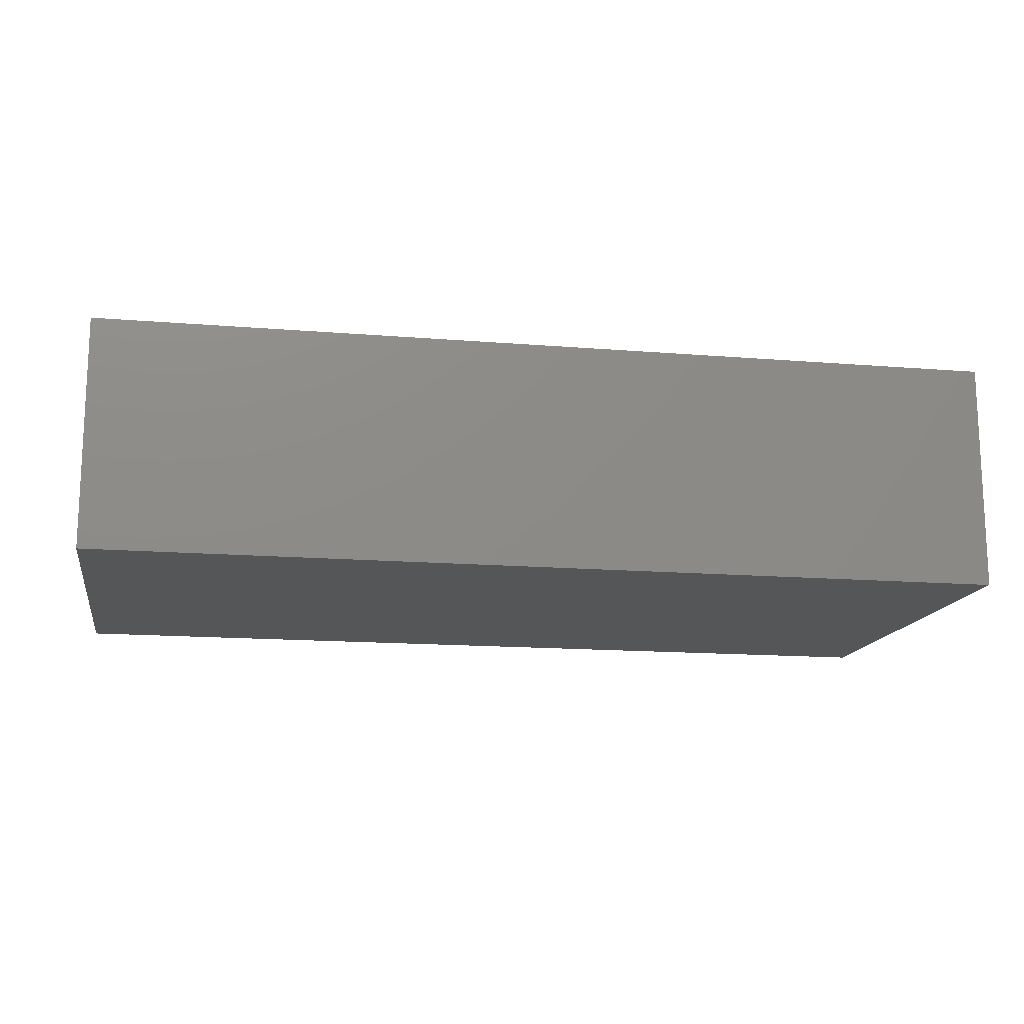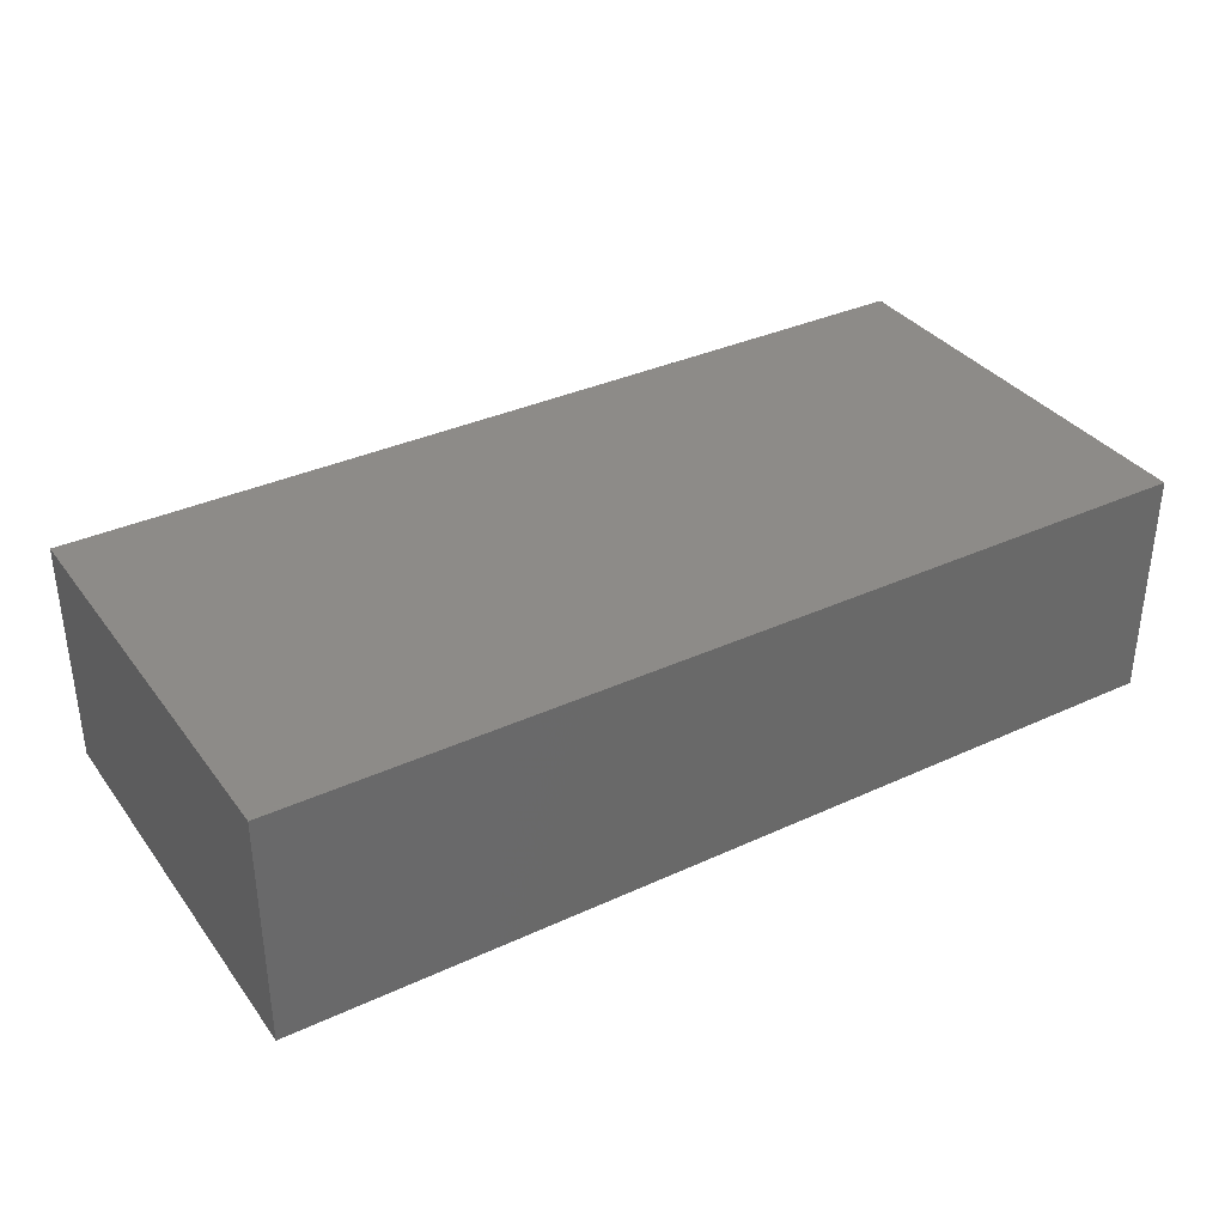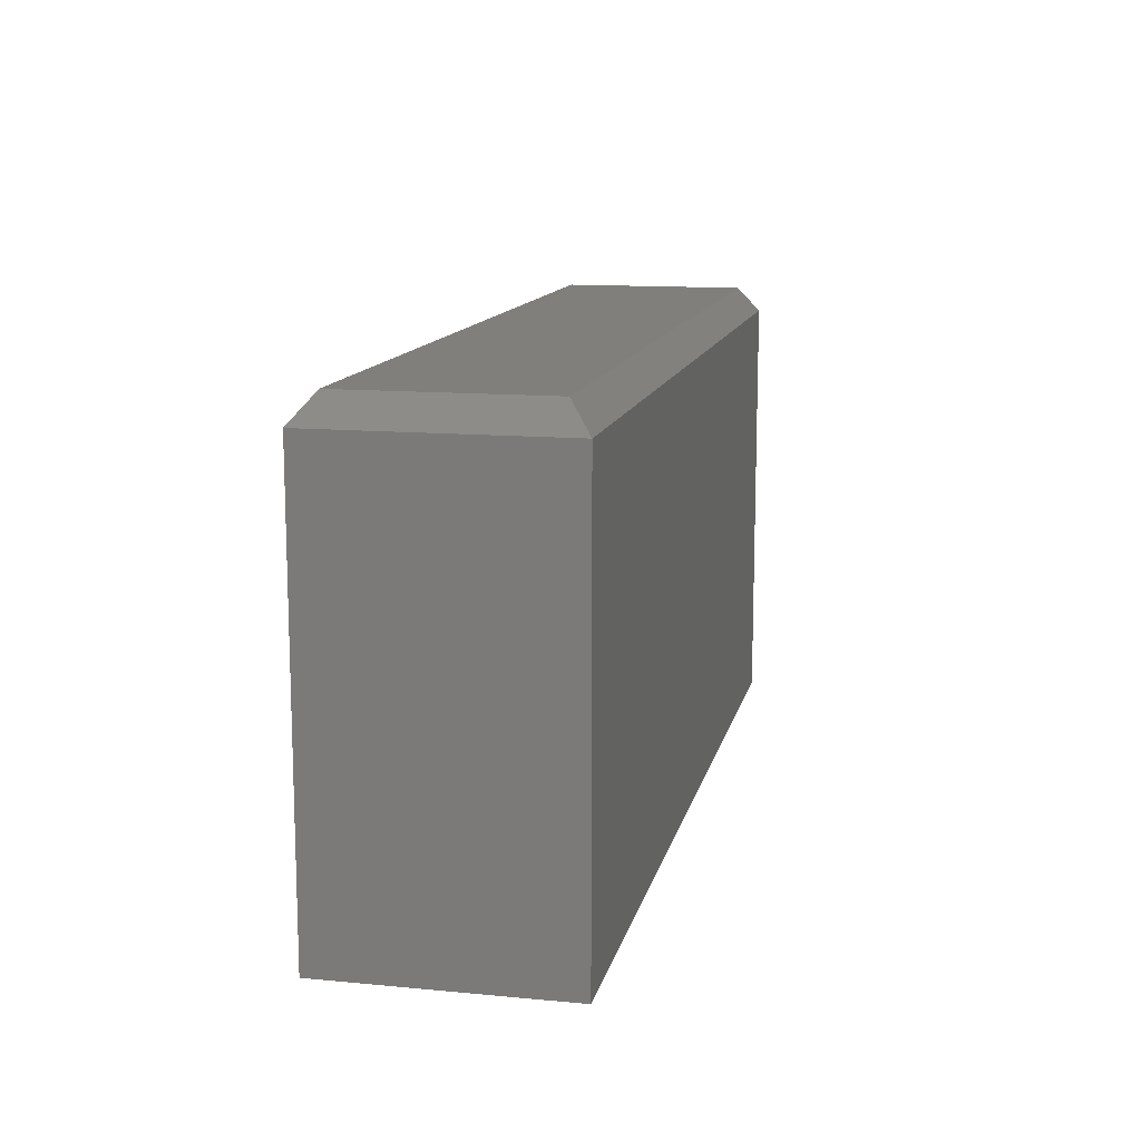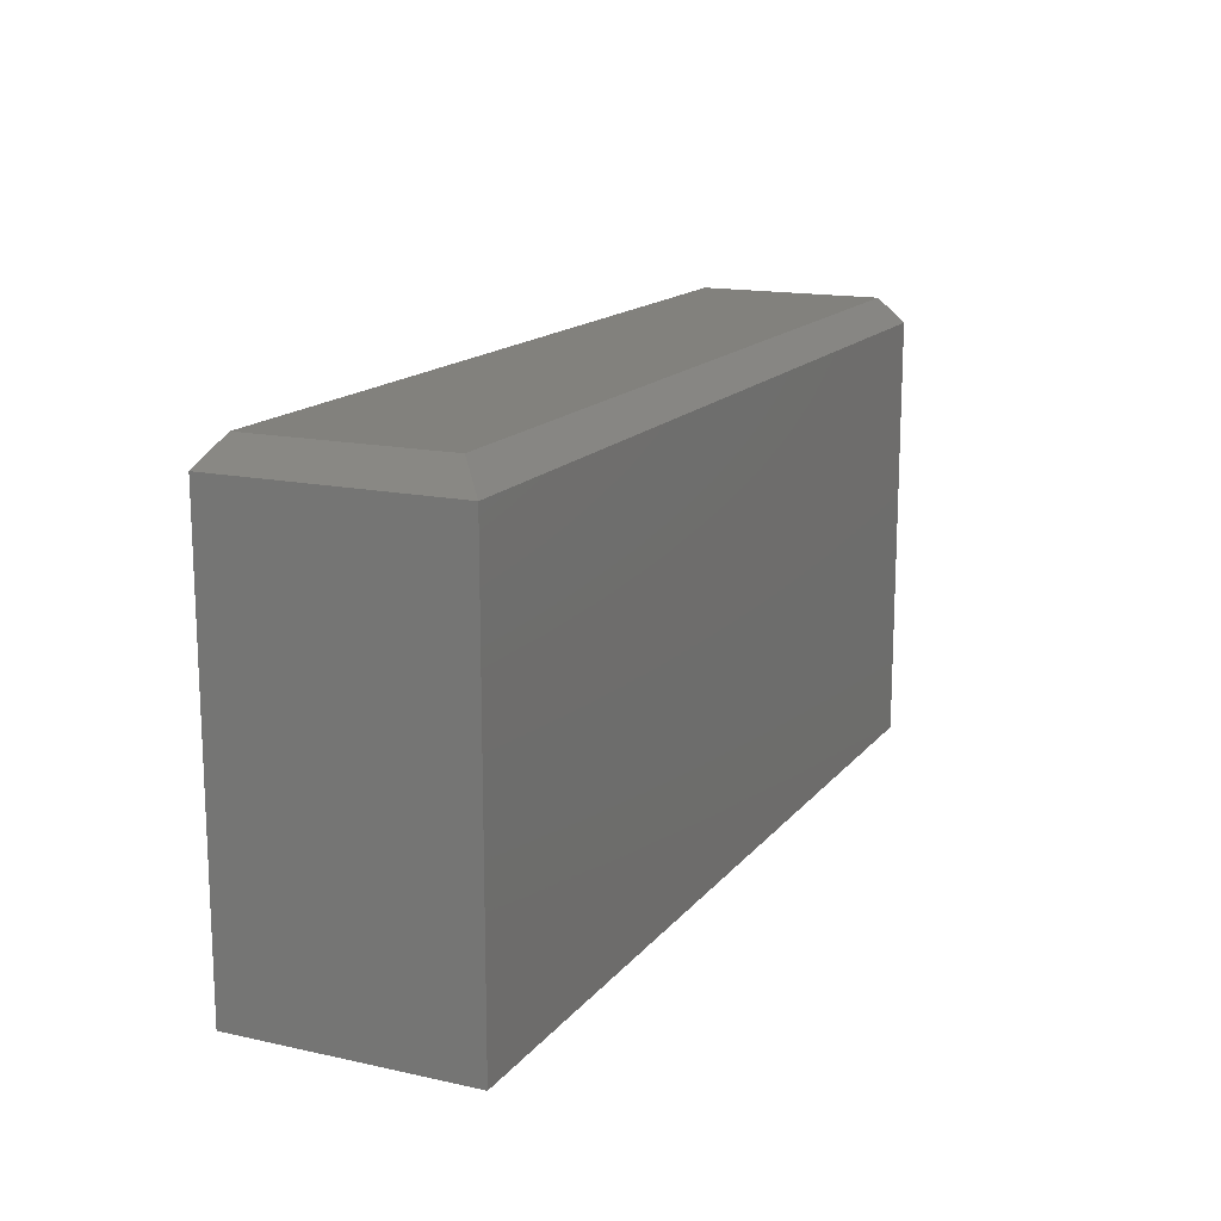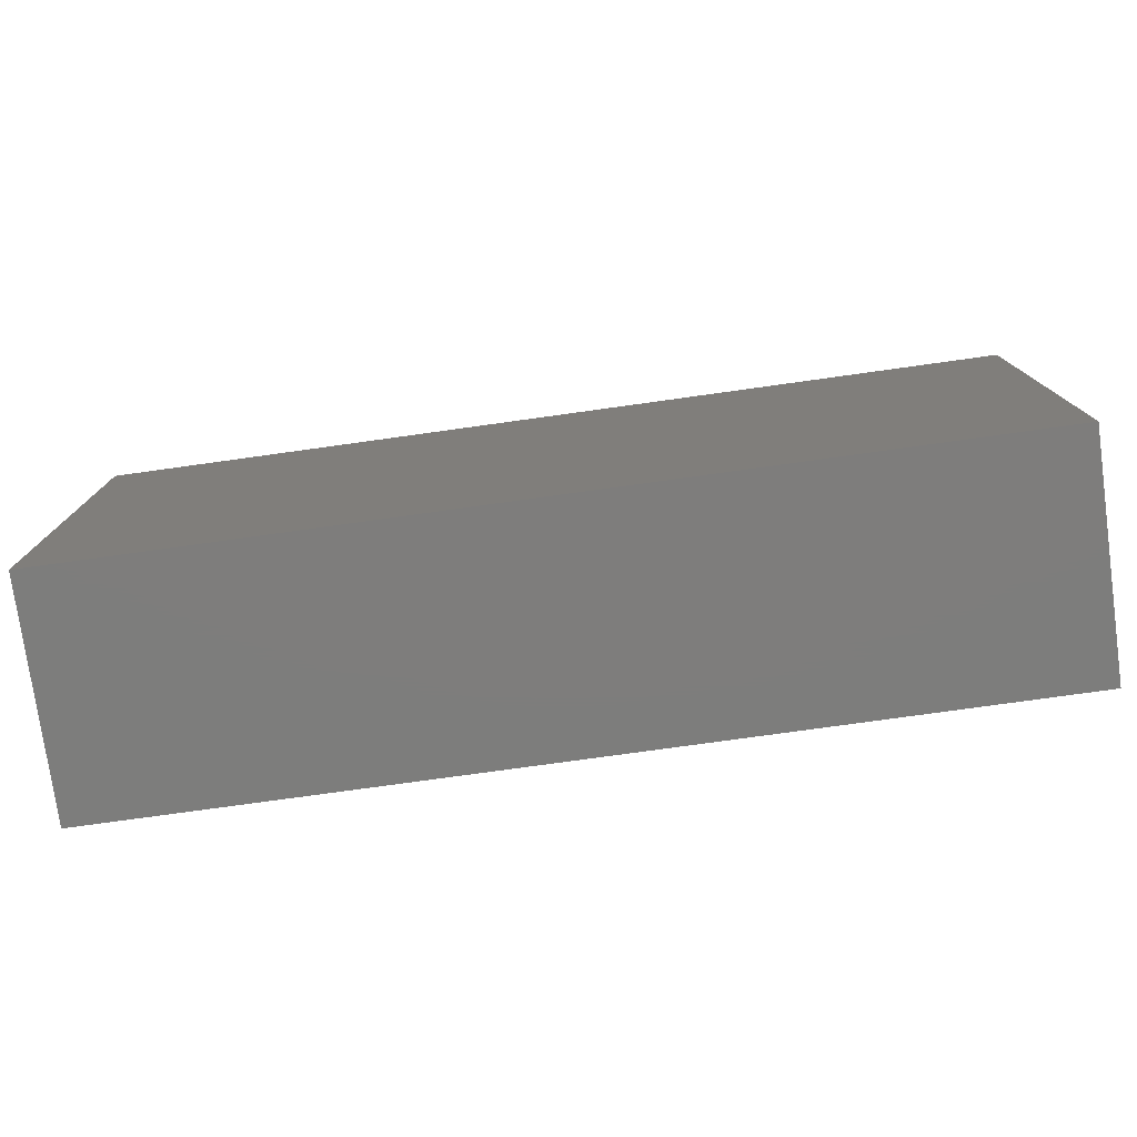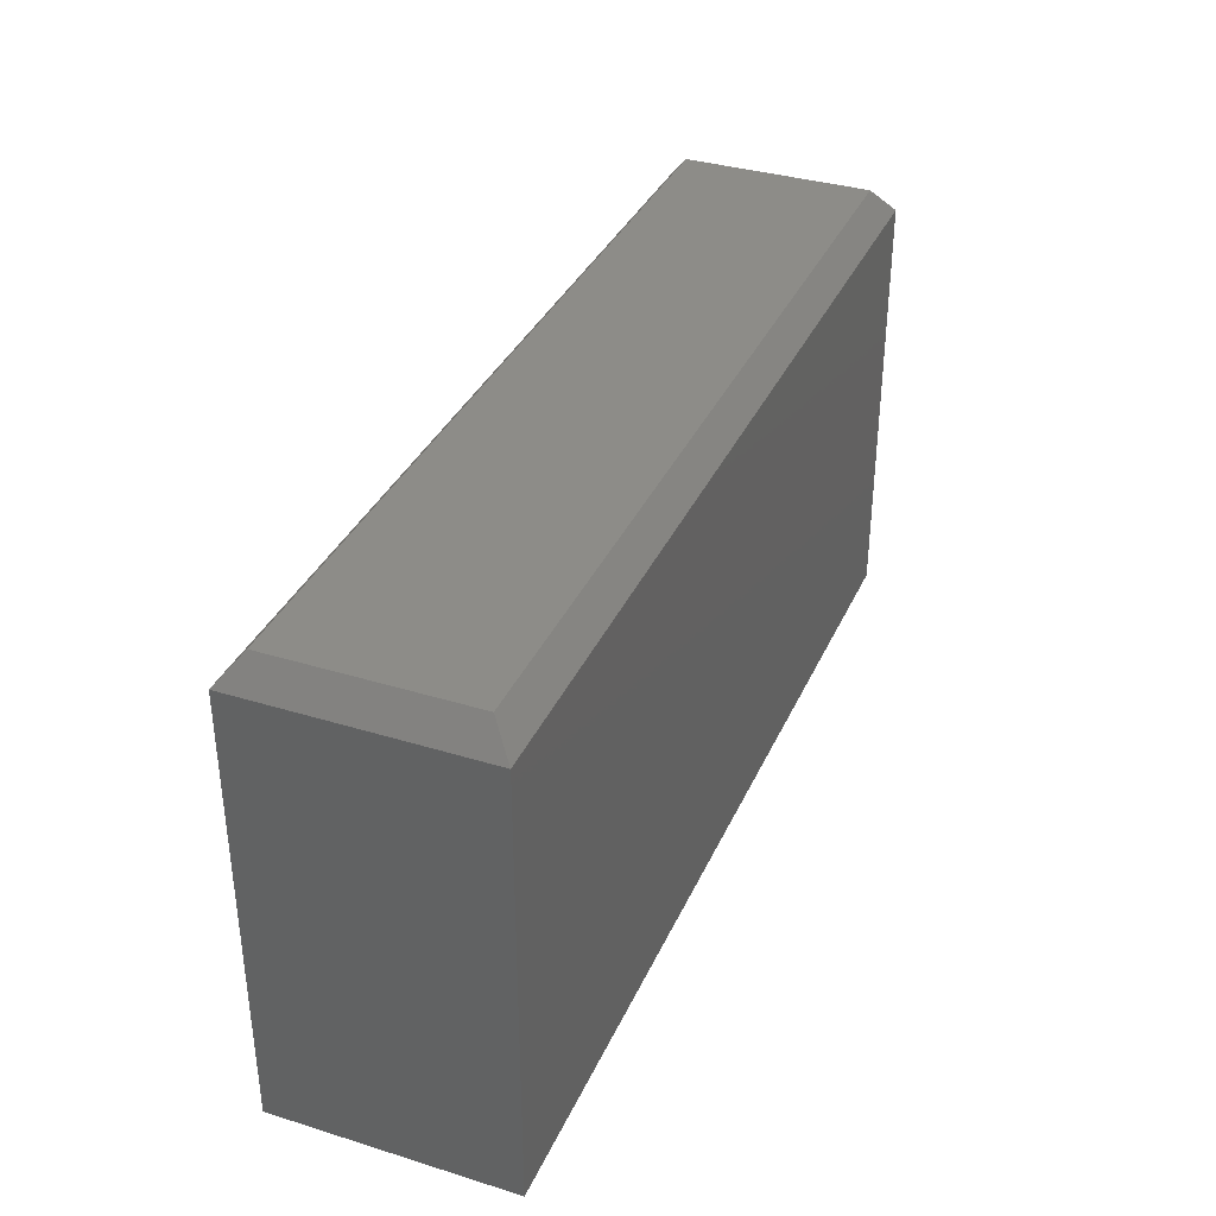
<metadata>
{"format":"stl","ext":"stl","renderer":"f3d","projection":"perspective","resolution":1024,"background":"white","views":[{"elev":-14.7,"azim":169.9,"up":"+Y"},{"elev":35.1,"azim":148.5,"up":"+Y"},{"elev":12.7,"azim":-77.7,"up":"+Z"},{"elev":15.3,"azim":-65.1,"up":"+Z"},{"elev":-77.0,"azim":-172.1,"up":"+Z"},{"elev":35.6,"azim":-67.9,"up":"+Z"}]}
</metadata>
<code>
# stl→obj: 12 verts, 20 faces
v -0.7188 -0.007812 0.6719
v 0.5625 -0.007812 0.6719
v -0.7188 0.2692 0.6719
v 0.5625 0.2692 0.6719
v -0.75 0.3004 0
v -0.75 -0.03906 0
v -0.75 0.3004 0.6328
v -0.75 -0.03906 0.6328
v 0.5938 0.3004 0.6328
v 0.5938 0.3004 0
v 0.5938 -0.03906 0
v 0.5938 -0.03906 0.6328
f 1 2 3
f 3 2 4
f 5 6 7
f 7 6 8
f 9 10 7
f 7 10 5
f 11 10 12
f 12 10 9
f 8 6 12
f 12 6 11
f 9 7 4
f 4 7 3
f 12 9 2
f 2 9 4
f 8 12 1
f 1 12 2
f 7 8 3
f 3 8 1
f 6 5 11
f 11 5 10

</code>
